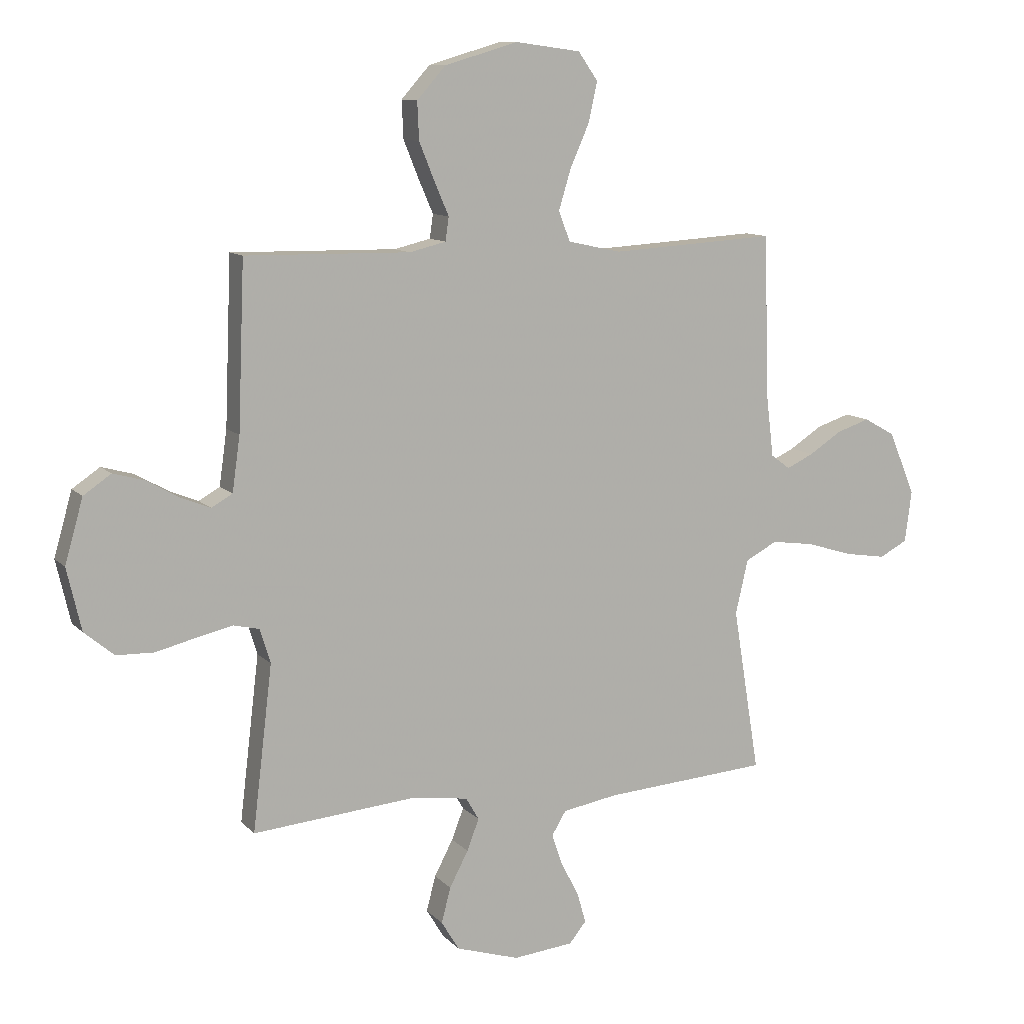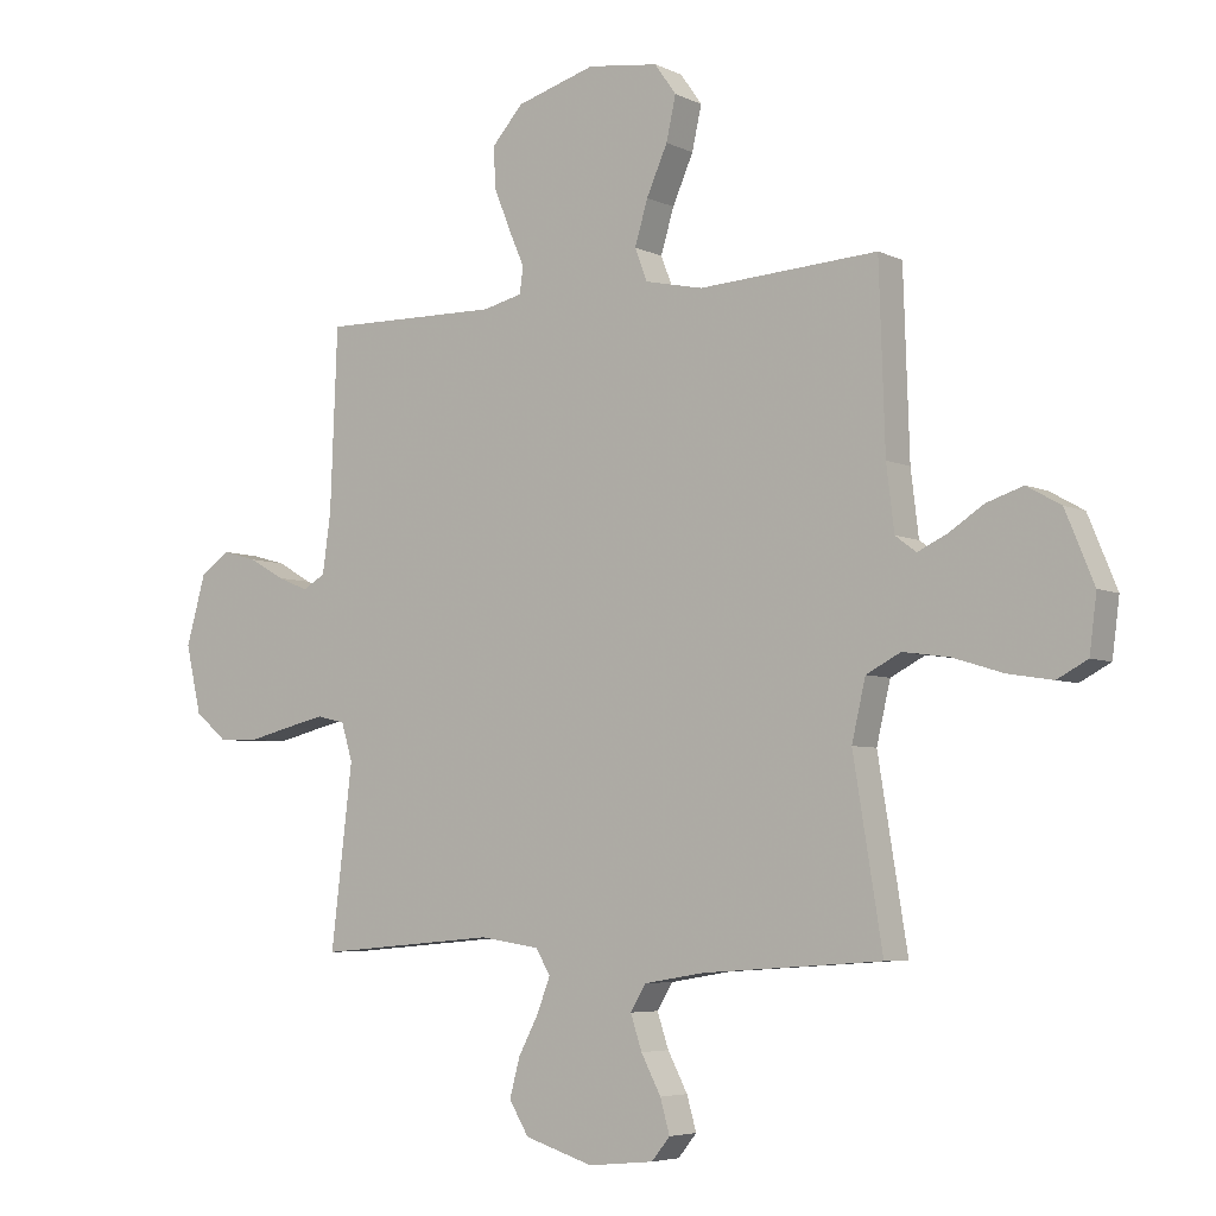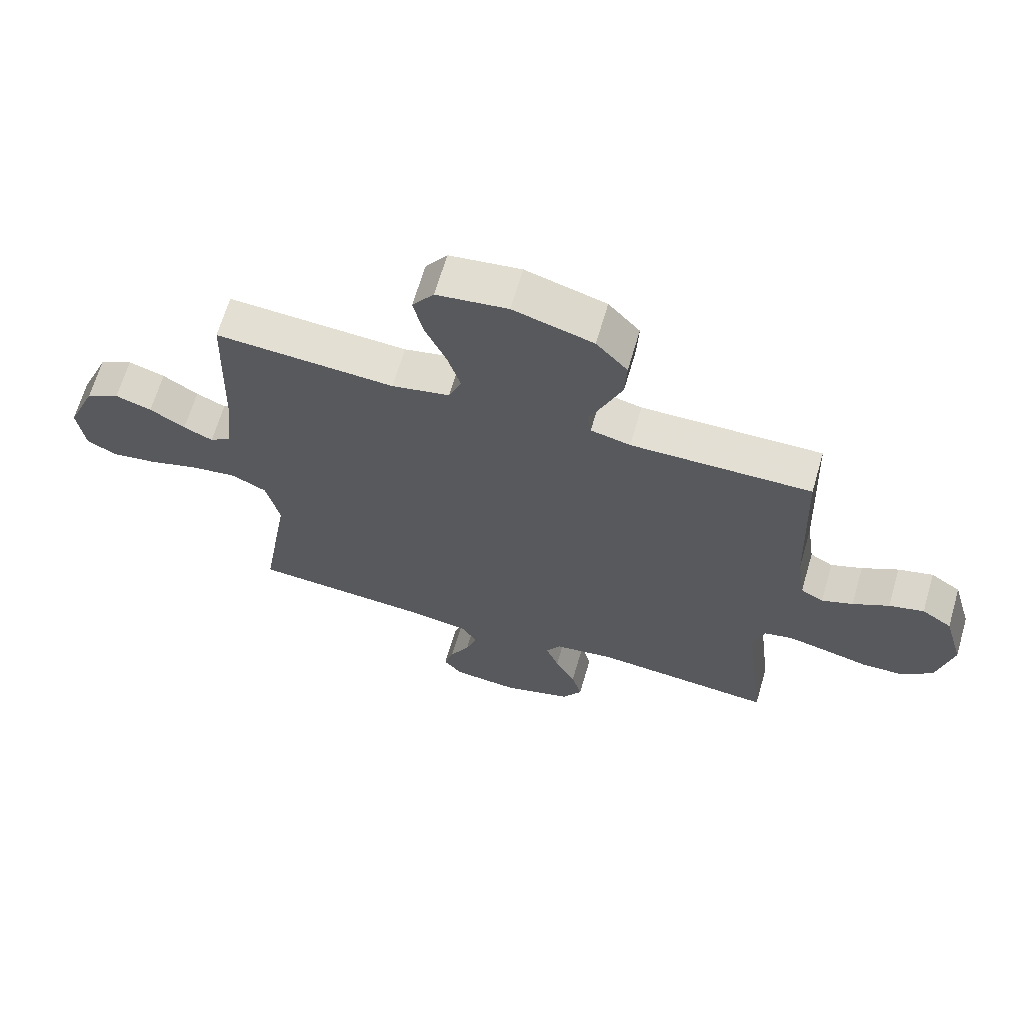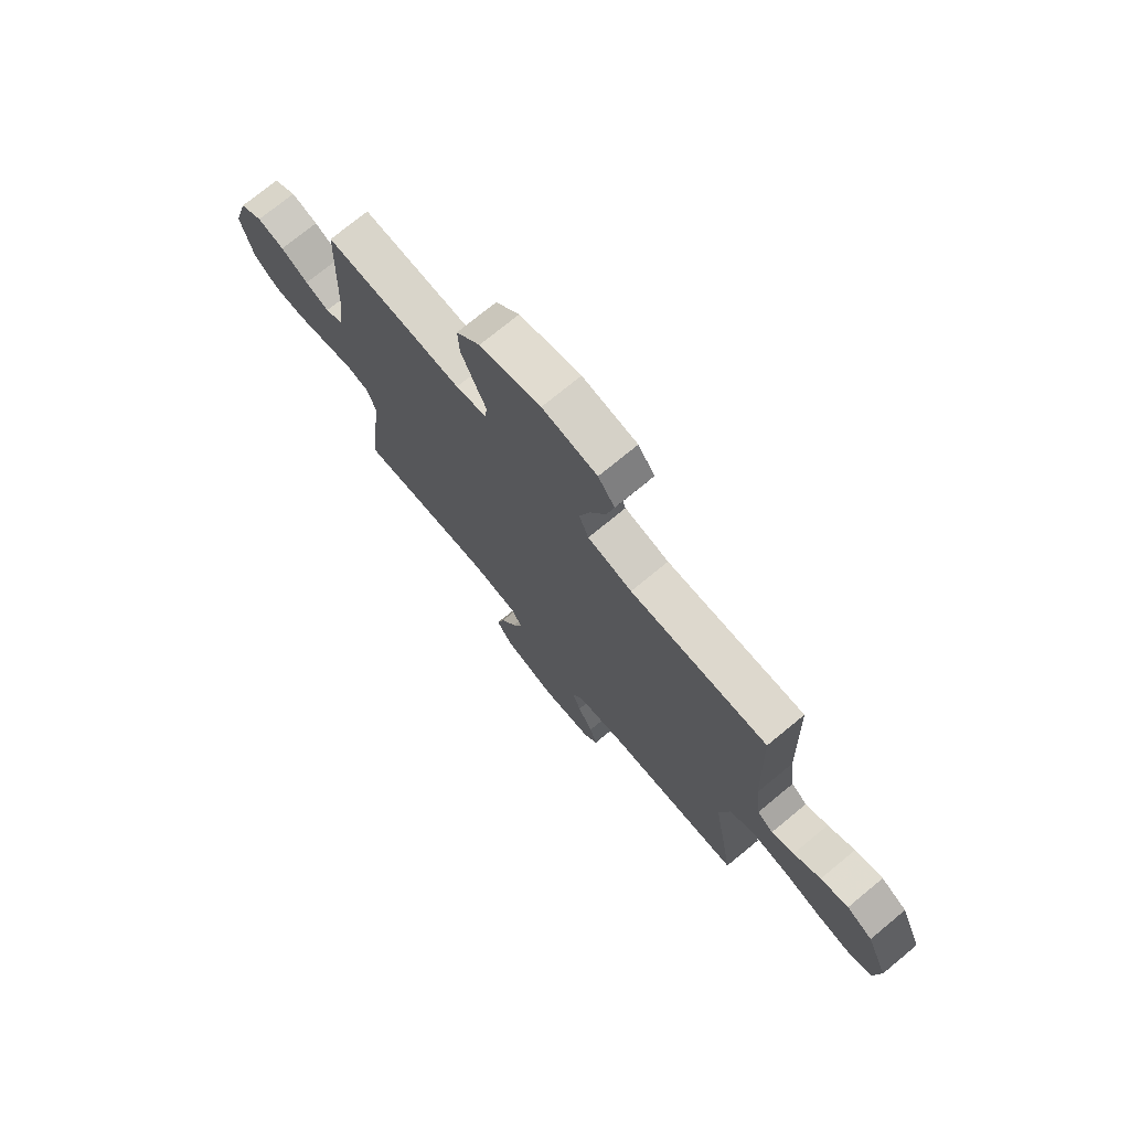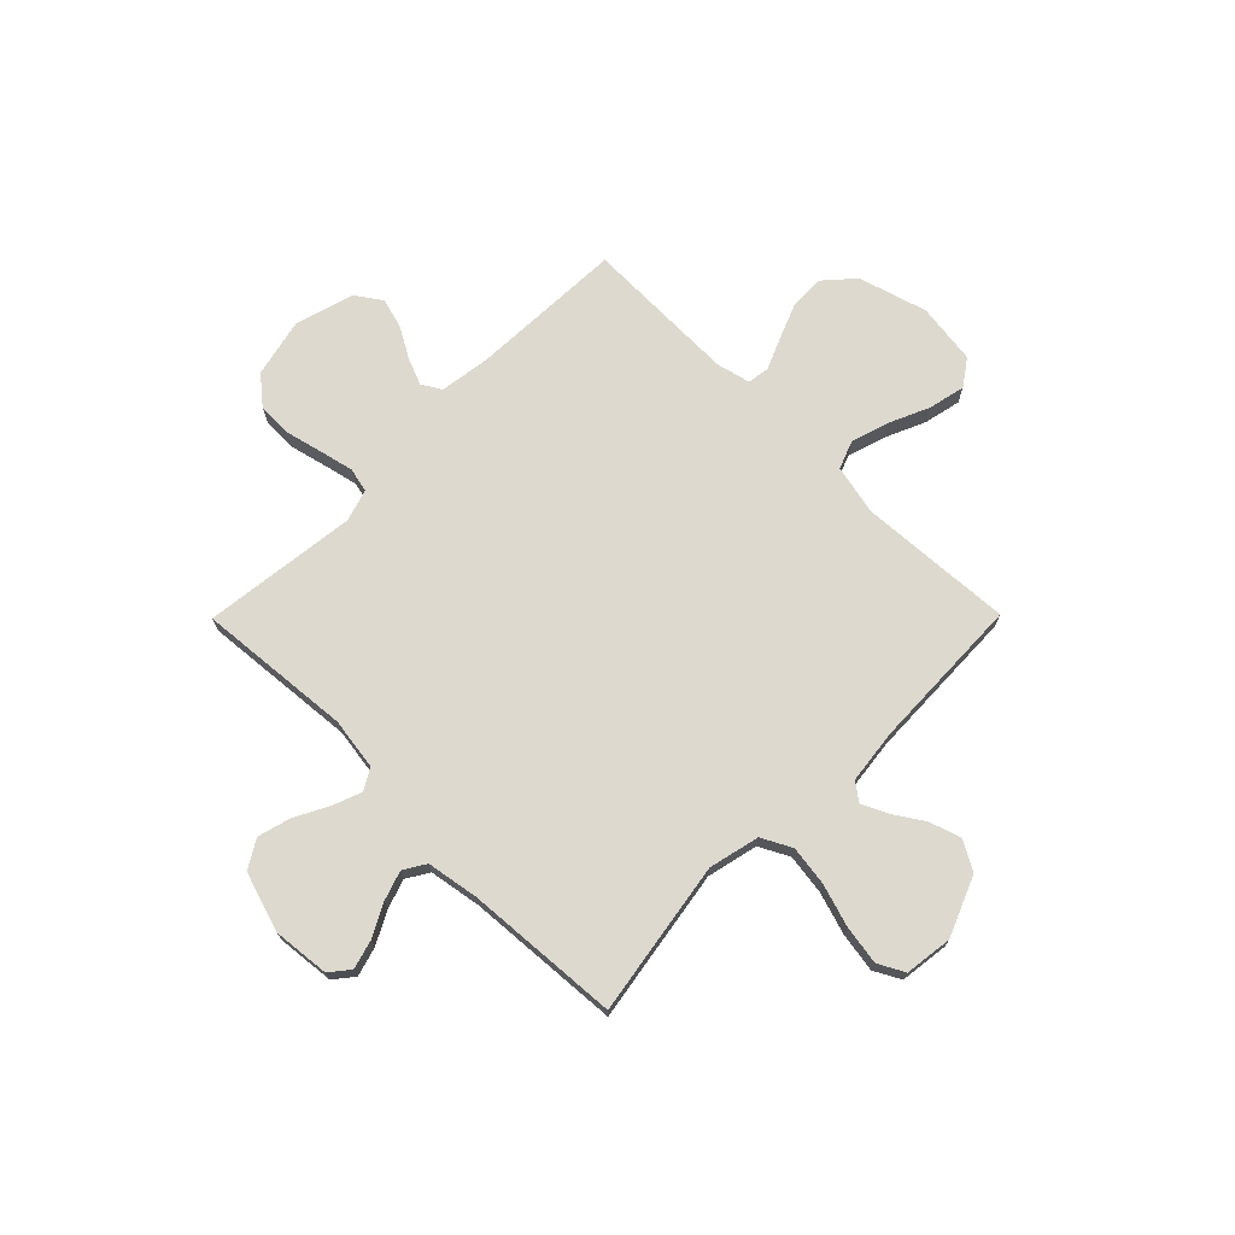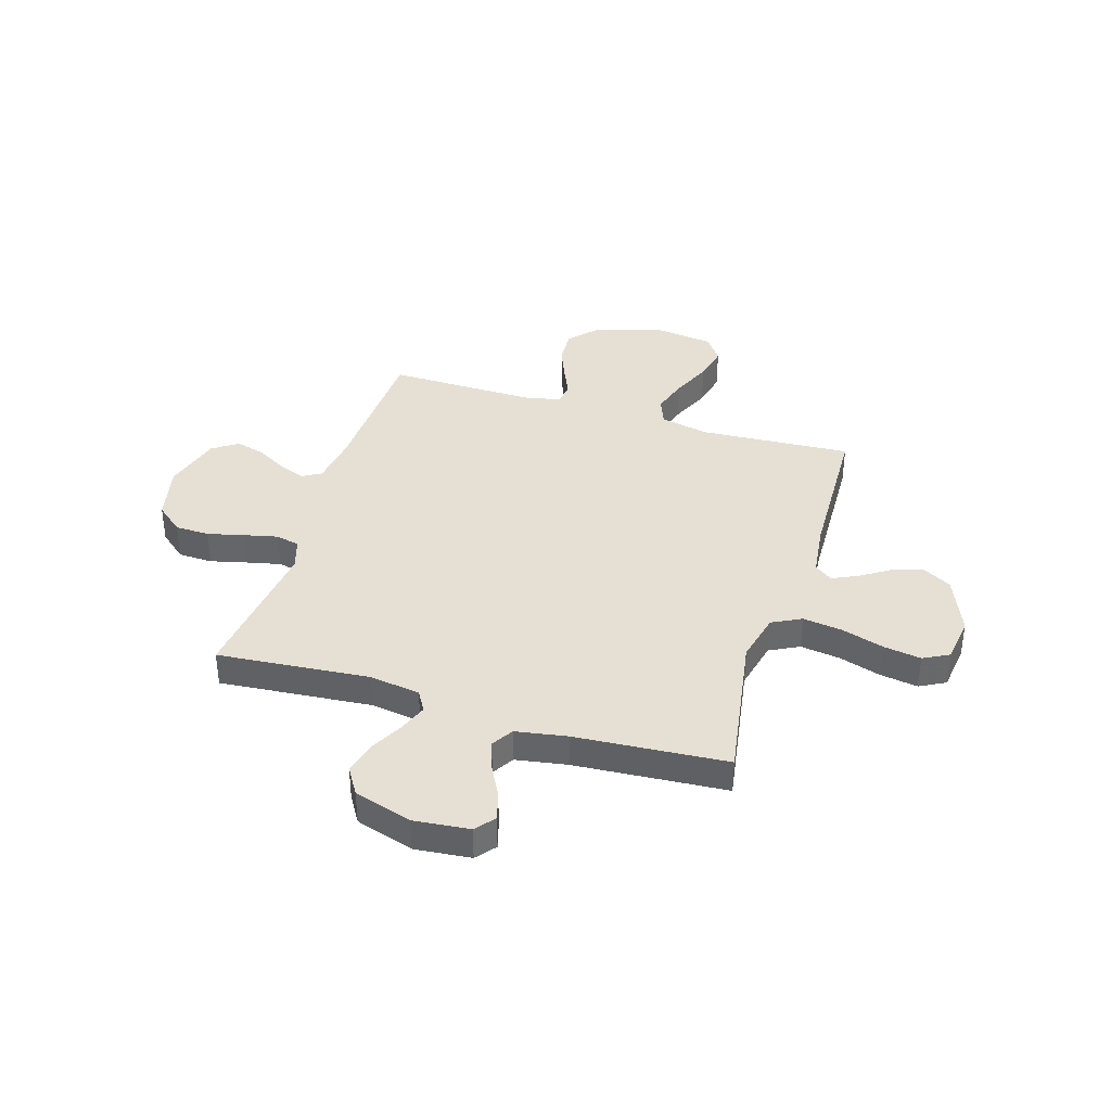
<metadata>
{"format":"obj","ext":"obj","renderer":"f3d","projection":"perspective","resolution":1024,"background":"white","views":[{"elev":10.7,"azim":155.4,"up":"+Z"},{"elev":-5.3,"azim":-144.9,"up":"+Z"},{"elev":66.2,"azim":16.3,"up":"+Z"},{"elev":74.1,"azim":-129.5,"up":"+Z"},{"elev":71.8,"azim":-135.3,"up":"+Y"},{"elev":37.9,"azim":-162.9,"up":"+Y"}]}
</metadata>
<code>
v 0.5 0.07 -0.5
v 0.2 0.07 -0.474
v 0.099 0.07 -0.489
v 0.075 0.07 -0.53
v 0.097 0.07 -0.587
v 0.131 0.07 -0.652
v 0.148 0.07 -0.716
v 0.115 0.07 -0.77
v 0 0.07 -0.806
v -0.11 0.07 -0.795
v -0.141 0.07 -0.757
v -0.125 0.07 -0.701
v -0.092 0.07 -0.638
v -0.073 0.07 -0.581
v -0.099 0.07 -0.538
v -0.2 0.07 -0.521
v -0.5 0.07 -0.5
v -0.451 0.07 -0.2
v -0.474 0.07 -0.101
v -0.532 0.07 -0.071
v -0.61 0.07 -0.082
v -0.694 0.07 -0.108
v -0.769 0.07 -0.12
v -0.82 0.07 -0.093
v -0.832 0.07 0
v -0.784 0.07 0.116
v -0.727 0.07 0.148
v -0.666 0.07 0.128
v -0.607 0.07 0.09
v -0.558 0.07 0.067
v -0.523 0.07 0.093
v -0.51 0.07 0.2
v -0.5 0.07 0.5
v -0.2 0.07 0.482
v -0.103 0.07 0.503
v -0.082 0.07 0.557
v -0.104 0.07 0.63
v -0.139 0.07 0.709
v -0.155 0.07 0.781
v -0.119 0.07 0.832
v 0 0.07 0.848
v 0.133 0.07 0.809
v 0.185 0.07 0.751
v 0.182 0.07 0.683
v 0.154 0.07 0.614
v 0.128 0.07 0.554
v 0.134 0.07 0.511
v 0.2 0.07 0.495
v 0.5 0.07 0.5
v 0.512 0.07 0.2
v 0.526 0.07 0.101
v 0.564 0.07 0.079
v 0.616 0.07 0.1
v 0.676 0.07 0.134
v 0.734 0.07 0.15
v 0.784 0.07 0.116
v 0.817 0.07 0
v 0.791 0.07 -0.113
v 0.737 0.07 -0.158
v 0.669 0.07 -0.16
v 0.596 0.07 -0.142
v 0.53 0.07 -0.127
v 0.483 0.07 -0.138
v 0.464 0.07 -0.2
v 0.5 0 -0.5
v 0.2 0 -0.474
v 0.099 0 -0.489
v 0.075 0 -0.53
v 0.097 0 -0.587
v 0.131 0 -0.652
v 0.148 0 -0.716
v 0.115 0 -0.77
v 0 0 -0.806
v -0.11 0 -0.795
v -0.141 0 -0.757
v -0.125 0 -0.701
v -0.092 0 -0.638
v -0.073 0 -0.581
v -0.099 0 -0.538
v -0.2 0 -0.521
v -0.5 0 -0.5
v -0.451 0 -0.2
v -0.474 0 -0.101
v -0.532 0 -0.071
v -0.61 0 -0.082
v -0.694 0 -0.108
v -0.769 0 -0.12
v -0.82 0 -0.093
v -0.832 0 0
v -0.784 0 0.116
v -0.727 0 0.148
v -0.666 0 0.128
v -0.607 0 0.09
v -0.558 0 0.067
v -0.523 0 0.093
v -0.51 0 0.2
v -0.5 0 0.5
v -0.2 0 0.482
v -0.103 0 0.503
v -0.082 0 0.557
v -0.104 0 0.63
v -0.139 0 0.709
v -0.155 0 0.781
v -0.119 0 0.832
v 0 0 0.848
v 0.133 0 0.809
v 0.185 0 0.751
v 0.182 0 0.683
v 0.154 0 0.614
v 0.128 0 0.554
v 0.134 0 0.511
v 0.2 0 0.495
v 0.5 0 0.5
v 0.512 0 0.2
v 0.526 0 0.101
v 0.564 0 0.079
v 0.616 0 0.1
v 0.676 0 0.134
v 0.734 0 0.15
v 0.784 0 0.116
v 0.817 0 0
v 0.791 0 -0.113
v 0.737 0 -0.158
v 0.669 0 -0.16
v 0.596 0 -0.142
v 0.53 0 -0.127
v 0.483 0 -0.138
v 0.464 0 -0.2
f 58 59 60 61
f 58 61 62
f 57 58 62
f 56 57 62 63
f 53 54 55 56
f 52 53 56 63
f 48 49 50
f 47 48 50 51
f 43 44 45 46
f 41 42 43 46
f 41 46 47
f 40 41 47
f 37 38 39 40
f 36 37 40 47
f 35 36 47 51
f 32 33 34
f 31 32 34 35
f 26 27 28 29
f 26 29 30
f 25 26 30
f 24 25 30
f 21 22 23 24
f 20 21 24 30
f 19 20 30 31
f 16 17 18
f 15 16 18 19
f 10 11 12 13
f 10 13 14
f 9 10 14
f 8 9 14
f 5 6 7 8
f 4 5 8 14
f 3 4 14 15
f 64 1 2
f 63 64 2 3
f 51 52 63 3
f 19 31 35 51
f 3 15 19 51
f 125 124 123 122
f 126 125 122
f 126 122 121
f 127 126 121 120
f 120 119 118 117
f 127 120 117 116
f 114 113 112
f 115 114 112 111
f 110 109 108 107
f 110 107 106 105
f 111 110 105
f 111 105 104
f 104 103 102 101
f 111 104 101 100
f 115 111 100 99
f 98 97 96
f 99 98 96 95
f 93 92 91 90
f 94 93 90
f 94 90 89
f 94 89 88
f 88 87 86 85
f 94 88 85 84
f 95 94 84 83
f 82 81 80
f 83 82 80 79
f 77 76 75 74
f 78 77 74
f 78 74 73
f 78 73 72
f 72 71 70 69
f 78 72 69 68
f 79 78 68 67
f 66 65 128
f 67 66 128 127
f 67 127 116 115
f 115 99 95 83
f 115 83 79 67
f 1 65 66 2
f 2 66 67 3
f 3 67 68 4
f 4 68 69 5
f 5 69 70 6
f 6 70 71 7
f 7 71 72 8
f 8 72 73 9
f 9 73 74 10
f 10 74 75 11
f 11 75 76 12
f 12 76 77 13
f 13 77 78 14
f 14 78 79 15
f 15 79 80 16
f 16 80 81 17
f 17 81 82 18
f 18 82 83 19
f 19 83 84 20
f 20 84 85 21
f 21 85 86 22
f 22 86 87 23
f 23 87 88 24
f 24 88 89 25
f 25 89 90 26
f 26 90 91 27
f 27 91 92 28
f 28 92 93 29
f 29 93 94 30
f 30 94 95 31
f 31 95 96 32
f 32 96 97 33
f 33 97 98 34
f 34 98 99 35
f 35 99 100 36
f 36 100 101 37
f 37 101 102 38
f 38 102 103 39
f 39 103 104 40
f 40 104 105 41
f 41 105 106 42
f 42 106 107 43
f 43 107 108 44
f 44 108 109 45
f 45 109 110 46
f 46 110 111 47
f 47 111 112 48
f 48 112 113 49
f 49 113 114 50
f 50 114 115 51
f 51 115 116 52
f 52 116 117 53
f 53 117 118 54
f 54 118 119 55
f 55 119 120 56
f 56 120 121 57
f 57 121 122 58
f 58 122 123 59
f 59 123 124 60
f 60 124 125 61
f 61 125 126 62
f 62 126 127 63
f 63 127 128 64
f 64 128 65 1

</code>
